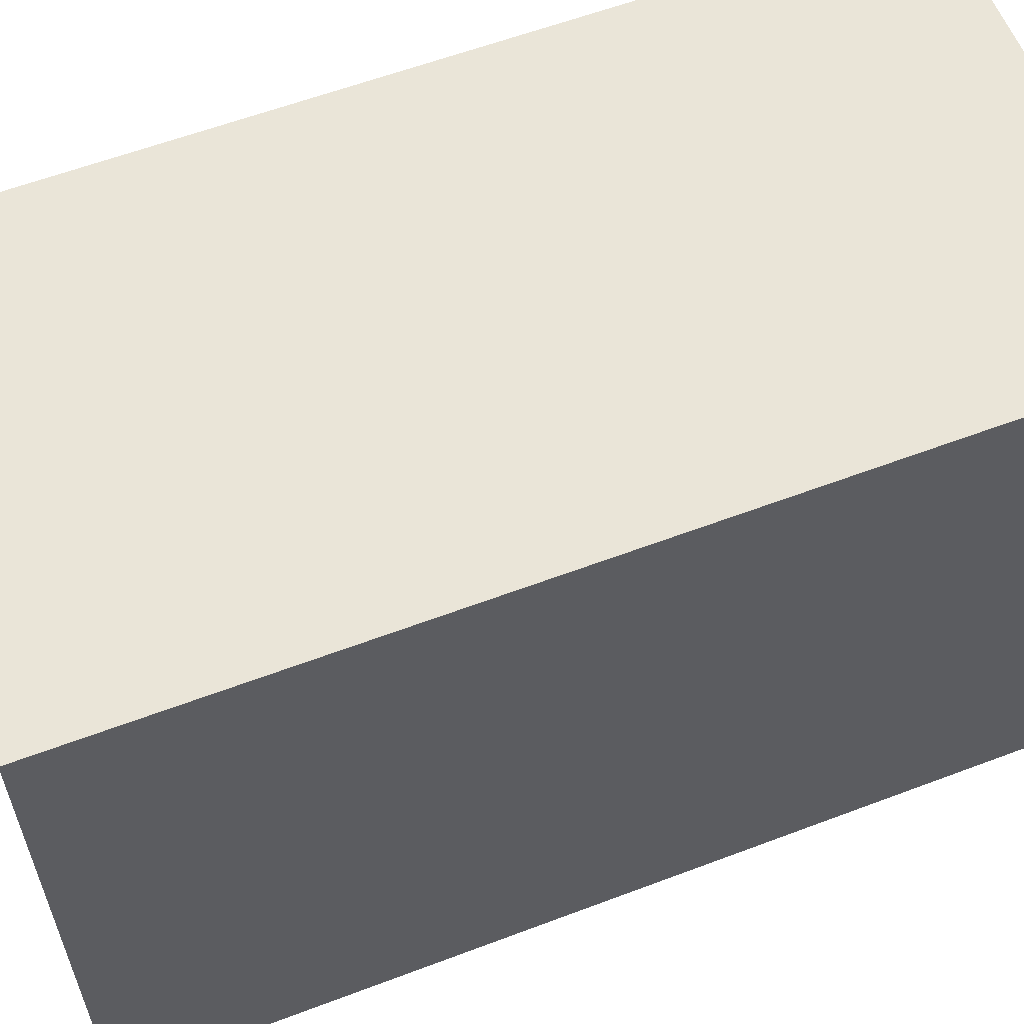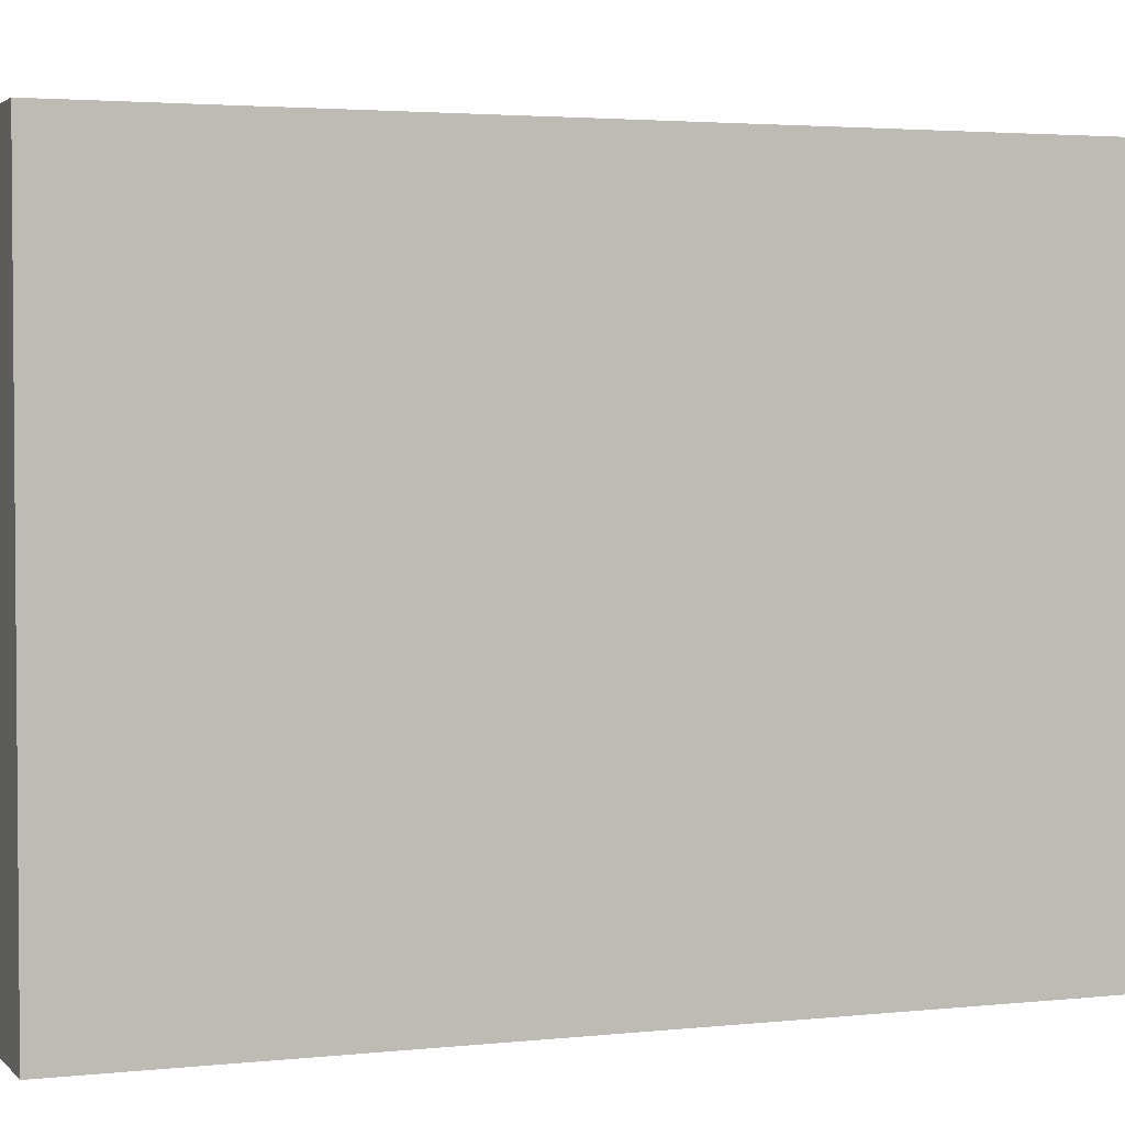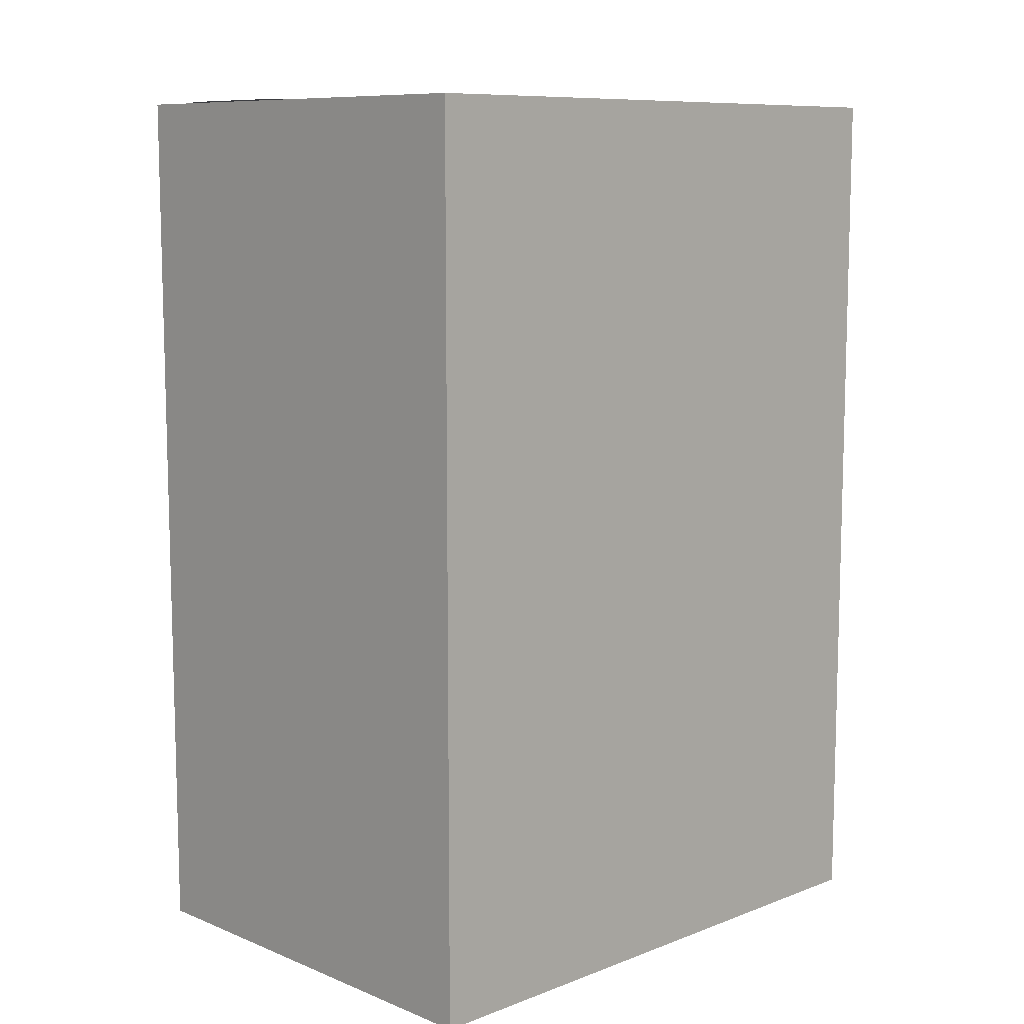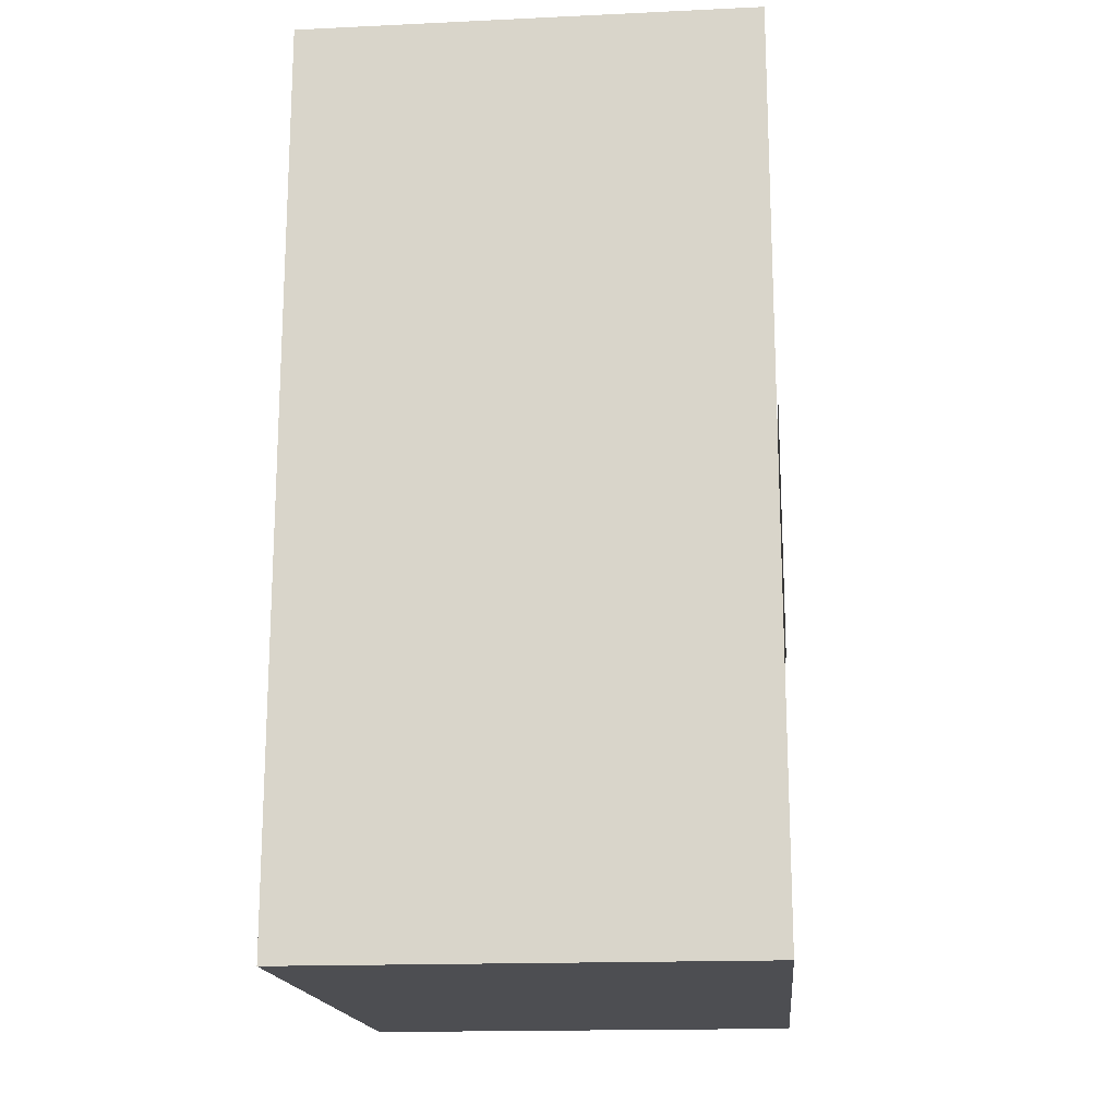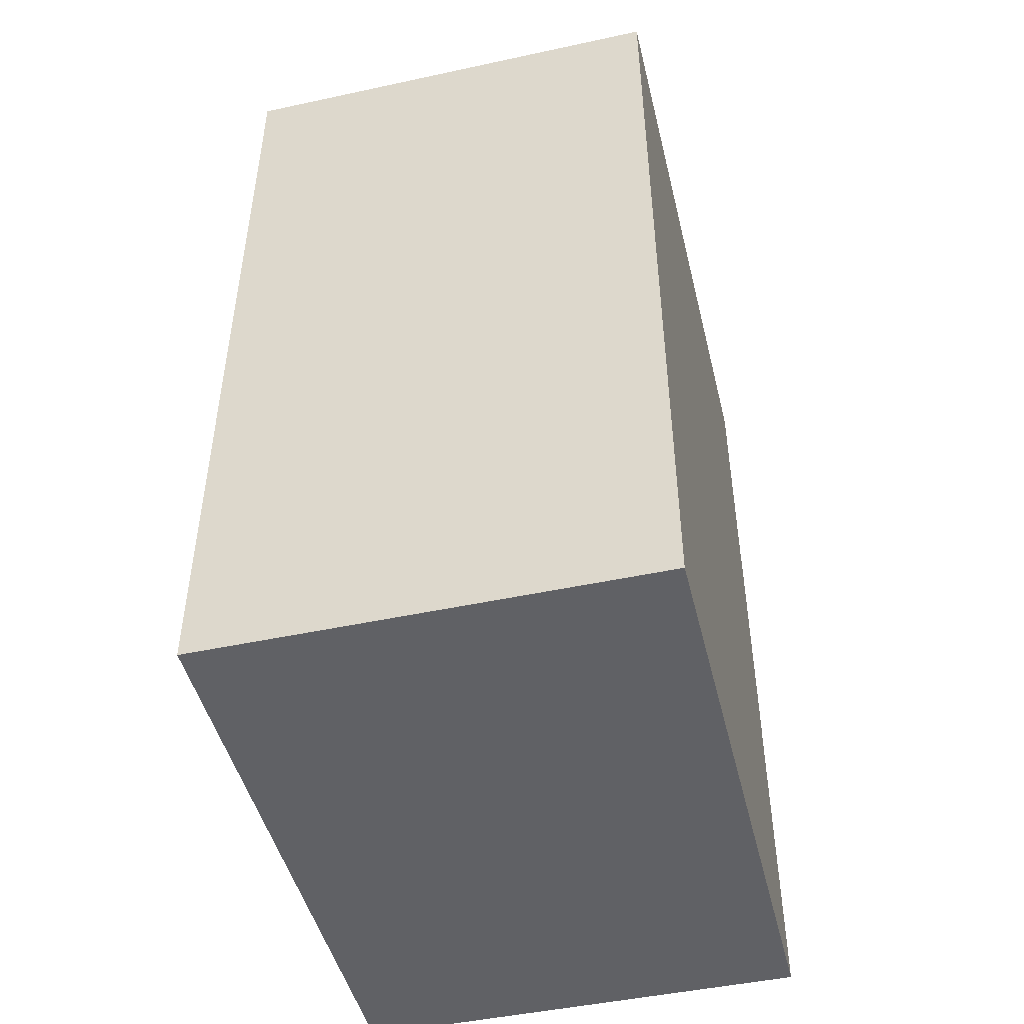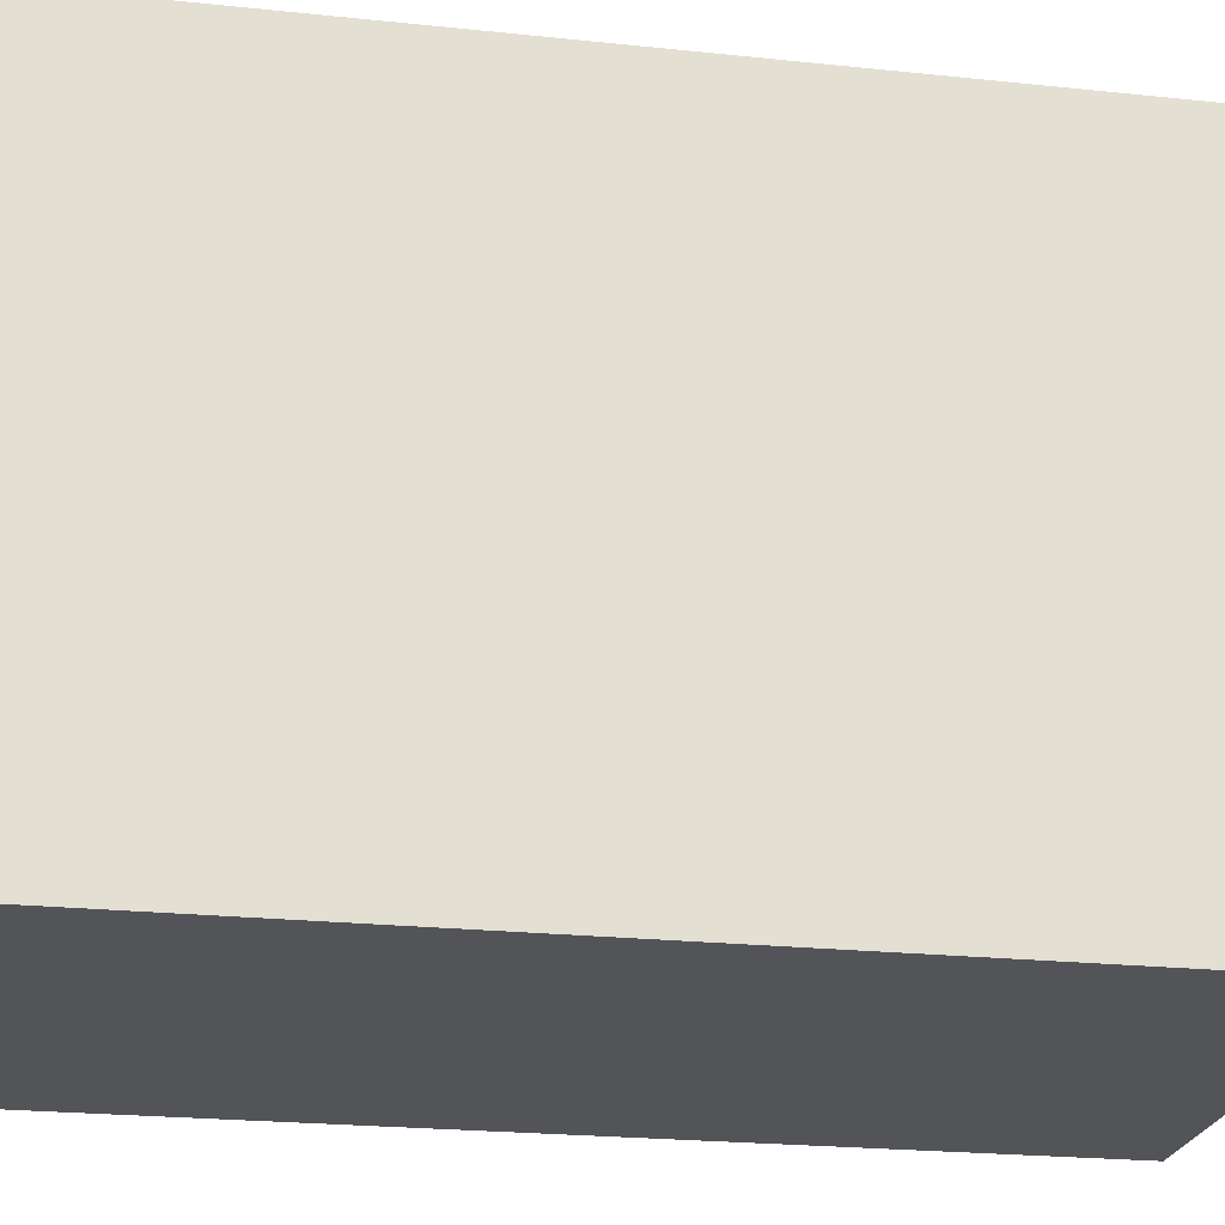
<metadata>
{"format":"obj","ext":"obj","renderer":"f3d","projection":"perspective","resolution":1024,"background":"white","views":[{"elev":59.3,"azim":-111.3,"up":"+Y"},{"elev":2.9,"azim":-110.6,"up":"+Y"},{"elev":9.5,"azim":-134.2,"up":"+Z"},{"elev":-17.2,"azim":5.3,"up":"+Z"},{"elev":-47.3,"azim":13.7,"up":"+Z"},{"elev":-23.4,"azim":-100.0,"up":"+Y"}]}
</metadata>
<code>
o Cube
v 1 1.354 -1.98
v 1 -1.354 -1.98
v 1 1.354 1.98
v 1 -1.354 1.98
v -1 1.354 -1.98
v -1 -1.354 -1.98
v -1 1.354 1.98
v -1 -1.354 1.98
f 1 5 7 3
f 4 3 7 8
f 8 7 5 6
f 6 2 4 8
f 2 1 3 4
f 6 5 1 2
o image32
v 1.016 -0.6047 0.5926
v 1.016 -0.6047 -0.6169
v 1.016 0.6047 0.5926
v 1.016 0.6047 -0.6169
f 9 10 12 11
o image53
v 1.005 0.002051 -0.6346
v 1.005 -0.5927 -1.229
v 1.005 0.5927 -1.225
v 1.005 -0.002051 -1.82
f 13 14 16 15
o Screenshot_2025-04-02_141724
v 1.001 -0.002777 1.846
v 1.001 -0.002777 0.8336
v 1.001 1.25 1.846
v 1.001 1.25 0.8336
f 17 18 20 19
o text1
v 1.012 0.7314 0.6398
v 1.012 0.7314 -0.6398
v 1.012 1.216 0.6398
v 1.012 1.216 -0.6398
f 21 22 24 23
o image29
v 1.001 -1.123 1.771
v 1.001 -1.123 0.1762
v 1.001 -0.6385 1.771
v 1.001 -0.6385 0.1762
f 25 26 28 27
o Screenshot_2025-04-02_141838
v 0.2042 0.2547 1.991
v 0.9006 0.2547 1.991
v 0.2042 1.255 1.991
v 0.9006 1.255 1.991
f 29 30 32 31
o Screenshot_2025-04-01_151141
v -0.8908 0.2329 1.985
v 0.00476 0.2329 1.985
v -0.8908 1.233 1.985
v 0.00476 1.233 1.985
f 33 34 36 35

</code>
